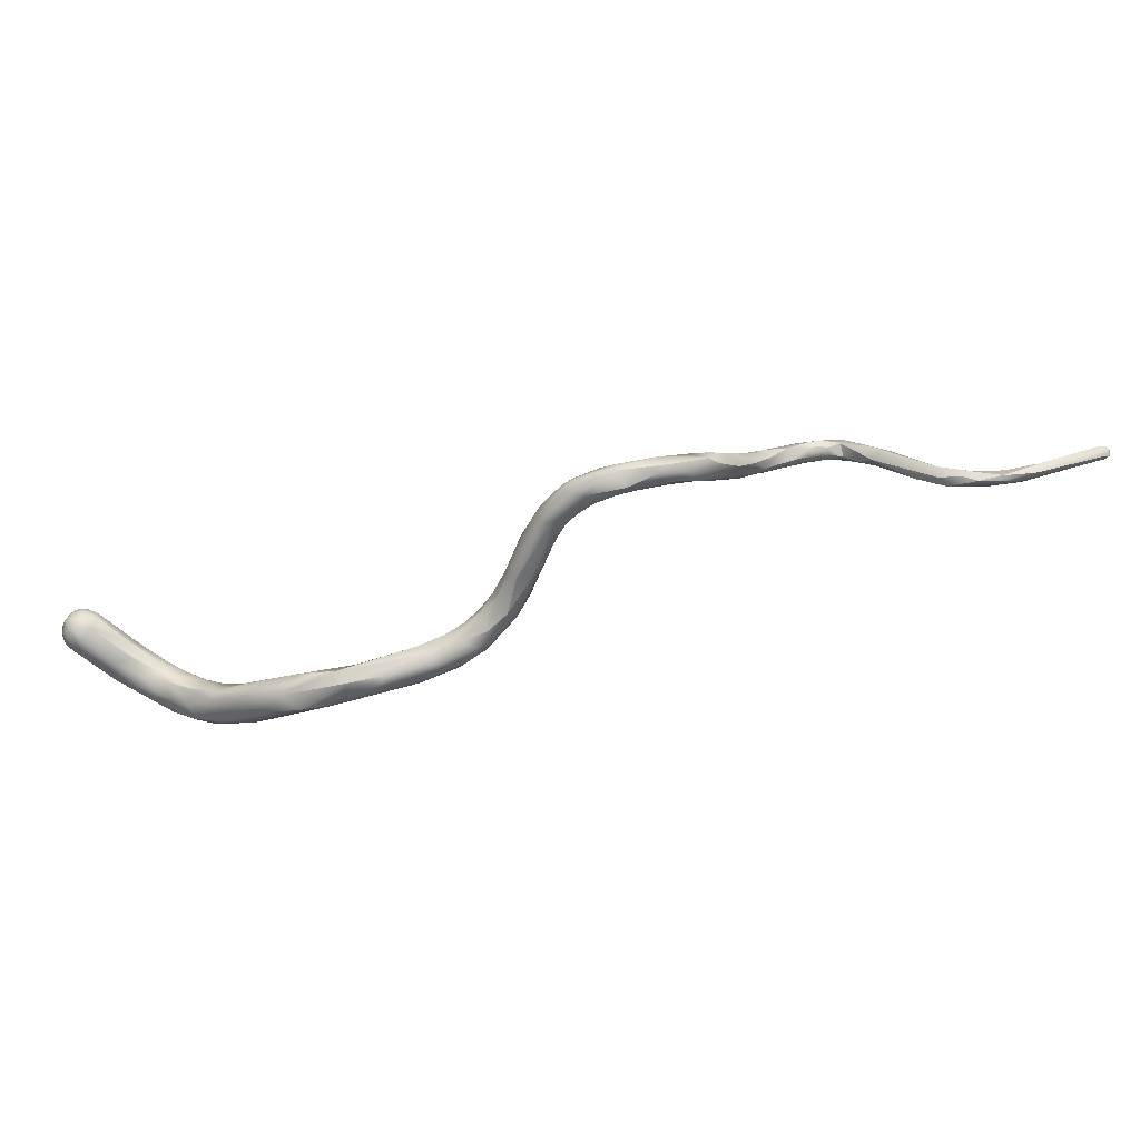
<metadata>
{"format":"obj","ext":"obj","renderer":"f3d","projection":"perspective","resolution":1024,"background":"white","views":[{"elev":-57.7,"azim":154.1,"up":"+Z"}]}
</metadata>
<code>
v -35.57 -61.63 1509
v -35.17 -61.88 1509
v -35.69 -61.4 1509
v -35.59 -61.6 1509
v -35.59 -61.22 1509
v -35.16 -61.72 1508
v -35.39 -61.4 1509
v -35.39 -61.4 1509
v -35.39 -61.14 1509
v -35.39 -61.2 1509
v -35.19 -61.24 1509
v -35.19 -61.4 1509
v -34.19 -62.2 1508
v -33.99 -62 1508
v -33.59 -62.75 1508
v -32.38 -63.42 1507
v -32.15 -63.6 1507
v -32.11 -63.36 1507
v -31.7 -63.84 1507
v -31.42 -63.59 1507
v -31.39 -63.37 1507
v -32.06 -63.39 1508
v -31.58 -63.42 1508
v -32.59 -62.8 1507
v -32.65 -62.97 1508
v -32.72 -62.52 1508
v -29.79 -65 1507
v -29.79 -65.15 1508
v -31.01 -64.18 1507
v -30.61 -63.99 1507
v -30.39 -64 1508
v -30.18 -64.41 1507
v -30.24 -63.96 1507
v -29.98 -64.23 1507
v -30.59 -64.4 1508
v -29.96 -64.82 1508
v -29.88 -64.6 1508
v -29.96 -64.19 1508
v -29.47 -65.26 1508
v -29.27 -65.01 1509
v -28.79 -65.7 1508
v -29.32 -64.87 1508
v -29.19 -64.67 1508
v -27.79 -66.74 1510
v -27.17 -66.97 1511
v -26.86 -66.6 1511
v -27.74 -66.54 1511
v -27.06 -67.2 1511
v -26.98 -67.33 1511
v -26.83 -67.31 1511
v -26.81 -66.99 1512
v -26.47 -67.59 1511
v -26.58 -67.6 1511
v -26.57 -67.2 1511
v -26.59 -66.82 1512
v -28.02 -65.73 1510
v -27.89 -66.13 1511
v -27.39 -66.4 1510
v -27.5 -65.95 1510
v -27.19 -66.12 1511
v -27.2 -66.41 1511
v -25.35 -68.27 1511
v -25.18 -68.37 1511
v -24.98 -68.2 1512
v -26.38 -67.41 1512
v -26.39 -67.19 1512
v -26.23 -66.8 1511
v -26.41 -66.75 1512
v -26.18 -67.82 1512
v -26.19 -67.59 1511
v -25.92 -67.99 1511
v -25.99 -67.79 1511
v -25.99 -67.4 1511
v -25.97 -67.42 1512
v -26.01 -67.19 1512
v -25.77 -67.99 1511
v -25.61 -67.8 1511
v -25.79 -67.6 1511
v -25.81 -67.2 1511
v -25.58 -67.97 1512
v -25.61 -67.41 1511
v -25.56 -67.42 1512
v -25.6 -67.16 1512
v -25.34 -68.02 1511
v -25.4 -67.79 1512
v -25.4 -67.6 1511
v -25.4 -67.34 1511
v -25.19 -67.81 1511
v -25.04 -67.82 1512
v -25.01 -67.45 1511
v -24.98 -67.62 1511
v -24.4 -68.58 1510
v -24.39 -68.2 1510
v -23.62 -68.9 1510
v -23.6 -68.95 1510
v -23.39 -68.6 1509
v -23.36 -68.4 1509
v -23.39 -68.09 1510
v -23.48 -68.17 1511
v -24.39 -68.73 1511
v -24.41 -68.58 1511
v -24.36 -68.41 1511
v -24.4 -68.19 1511
v -24.2 -68.75 1511
v -23.82 -68.4 1511
v -23.82 -68.2 1511
v -23.62 -68.77 1511
v -23.4 -68.41 1511
v -24.61 -67.8 1511
v -24.19 -67.8 1511
v -22.81 -68.35 1509
v -22.19 -68.75 1508
v -21.86 -68.2 1509
v -23.19 -68.11 1510
v -23 -68.98 1509
v -23 -68.97 1510
v -23.01 -68.78 1510
v -22.8 -68.4 1510
v -22.78 -68.01 1510
v -22.53 -68.78 1510
v -22.57 -68.14 1510
v -22.39 -68.95 1509
v -22.52 -67.96 1508
v -21.79 -67.76 1508
v -20.94 -67.65 1506
v -20.59 -67.84 1505
v -20.24 -67.23 1505
v -20.39 -66.82 1506
v -21.2 -67.25 1506
v -20.02 -67.2 1506
v -19.34 -67.61 1504
v -19.01 -67.89 1504
v -18.83 -67.21 1504
v -18.49 -67.67 1503
v -19.99 -67.66 1505
v -19.99 -66.77 1505
v -19.79 -67.72 1505
v -19.58 -67.79 1505
v -19.57 -66.79 1505
v -19.4 -67.68 1505
v -19.4 -67.4 1505
v -19.39 -67.02 1505
v -19.39 -66.66 1504
v -18.8 -67.8 1505
v -19.01 -67.66 1505
v -18.97 -67.22 1505
v -19.02 -67 1505
v -18.6 -67.02 1505
v -18.38 -68.11 1504
v -18.35 -68.09 1504
v -17.53 -68.61 1504
v -17.39 -68.44 1504
v -17.2 -68.76 1503
v -18.01 -67.15 1504
v -17.64 -67.61 1503
v -17.27 -67.68 1504
v -17.43 -67.32 1504
v -17.2 -68.02 1504
v -17.06 -67.64 1503
v -18.42 -67.6 1505
v -18.22 -67.4 1505
v -17.84 -67.81 1504
v -17.79 -67.43 1504
v -15.2 -78.17 1504
v -15.38 -77.89 1504
v -15.26 -77.78 1504
v -15.72 -76.62 1504
v -15.67 -76.33 1504
v -15.39 -76.95 1505
v -15.8 -75.35 1504
v -15.67 -75.7 1505
v -15.38 -75.82 1505
v -15.36 -74.64 1505
v -15.36 -74.13 1503
v -15.46 -72.48 1504
v -15.52 -72.27 1504
v -15.46 -71.82 1504
v -15.44 -71.99 1504
v -15.55 -71.41 1504
v -16.02 -69.97 1503
v -15.98 -69.96 1504
v -15.67 -70.8 1504
v -15.67 -70.64 1503
v -15.45 -71.22 1503
v -15.4 -70.78 1504
v -15.41 -70.59 1503
v -16.77 -68.61 1503
v -16.74 -68.67 1504
v -16.6 -69.37 1504
v -16.6 -69.2 1503
v -16.64 -69.17 1504
v -16.37 -68.62 1504
v -16.01 -68.33 1503
v -16.07 -68.22 1504
v -15.63 -69.61 1504
v -15.61 -69.02 1503
v -15.64 -68.76 1504
v -15.43 -69.65 1503
v -15.29 -69.06 1503
v -15.4 -68.83 1504
v -16.6 -67.79 1504
v -14.04 -79.75 1504
v -13.82 -79.48 1503
v -14.96 -78.72 1504
v -14.89 -78.6 1504
v -14.78 -78.57 1503
v -14.71 -78.06 1503
v -14.48 -79.2 1503
v -14.37 -79.01 1504
v -13.99 -78 1503
v -14.79 -78.39 1504
v -14.58 -77.77 1505
v -14.36 -78.62 1504
v -14.16 -77.83 1504
v -15.17 -77.41 1503
v -15.17 -76.15 1503
v -14.77 -77.17 1503
v -14.27 -76.84 1504
v -13.95 -77.61 1504
v -13.91 -77.63 1504
v -15.17 -76.81 1505
v -14.98 -77.62 1505
v -14.58 -77.14 1505
v -14.29 -76.98 1504
v -14.8 -74.49 1503
v -14.52 -75.8 1504
v -14.51 -74.78 1504
v -14.39 -76.01 1504
v -14.4 -74.77 1504
v -15.18 -75.16 1505
v -14.96 -75.95 1505
v -14.55 -75.85 1505
v -14.56 -75.27 1505
v -14.81 -73.5 1505
v -14.59 -74 1505
v -15.22 -72.19 1503
v -14.45 -71.68 1503
v -14.26 -72.89 1504
v -14.23 -72.36 1504
v -14.82 -71.48 1504
v -14.42 -72.27 1504
v -15.19 -70.22 1504
v -15 -69.85 1503
v -14.86 -71.3 1503
v -14.8 -70.23 1504
v -14.67 -70.03 1504
v -14.82 -69.63 1504
v -14.58 -70.21 1504
v -14.32 -71.23 1504
v -15.23 -69.58 1504
v -14.93 -69.58 1504
v -13.26 -80.53 1503
v -13.29 -79.9 1504
v -13.17 -79.54 1504
v -12.88 -80.75 1504
v -12.57 -79.27 1504
v -13.35 -79.21 1503
v -13.57 -78.59 1504
v -13.56 -78.22 1503
v -13.02 -78.95 1503
v -13.39 -78.4 1504
v -11.42 -81.55 1503
v -11.24 -81.17 1504
v -10.99 -82.21 1503
v -10.57 -82.03 1503
v -10.64 -81.15 1503
v -11.66 -80.76 1502
v -11.69 -80.33 1502
v -10.53 -82.44 1502
v -10.32 -82.91 1503
v -9.362 -83.81 1503
v -9.172 -83.41 1502
v -9.876 -83.2 1503
v -9.753 -82.63 1504
v -9.412 -83.82 1503
v -9.032 -83.63 1504
v -10.43 -81.25 1502
v -9.855 -81.2 1503
v -9.593 -82 1503
v -7.76 -86.62 1504
v -7.666 -86.74 1505
v -7.559 -86.39 1506
v -7.966 -84.47 1503
v -8.733 -84.92 1503
v -8.527 -85.01 1504
v -8.012 -85.56 1503
v -7.201 -84.26 1503
v -7.952 -84.85 1505
v -8.267 -83.19 1502
v -8.793 -83 1504
v -8.593 -82.28 1503
v -6.817 -87.7 1505
v -6.131 -88.4 1506
v -5.969 -87.96 1505
v -6.808 -87.95 1506
v -6.536 -87.93 1507
v -6.825 -86.76 1504
v -7.133 -86.23 1506
v -6.437 -86.16 1506
v -6.055 -87.12 1505
v -6.049 -86.35 1505
v -6.269 -85.83 1505
v -6.514 -87.22 1507
v -5.814 -87.05 1507
v -5.752 -86.7 1506
v -7.003 -85.02 1503
v -6.94 -85.06 1505
v -5.604 -88.8 1507
v -4.746 -89.12 1507
v -4.336 -88.96 1508
v -5.394 -87.55 1505
v -5.096 -88.73 1506
v -4.95 -87.32 1507
v -4.707 -88.02 1506
v -4.604 -87.29 1507
v -4.262 -87.61 1506
v -3.991 -88.19 1506
v -5.273 -88.36 1508
v -4.593 -87.76 1508
v -5.39 -86.92 1506
v -3.494 -89.26 1508
v -3.972 -88.58 1506
v -3.779 -87.56 1507
v -3.754 -87.43 1507
v -3.374 -87.98 1507
v -3.137 -88.56 1507
v -2.596 -87.52 1507
v -3.999 -87.49 1508
v -2.76 -88.15 1509
v -2.767 -87.42 1508
v -2.439 -88.75 1509
v -2.393 -88.96 1507
v -1.229 -88.89 1508
v -1.932 -87.96 1507
v -1.601 -88.39 1507
v -2.274 -87.22 1508
v -0.4773 -88.22 1507
v -0.03837 -88 1507
v -0.2579 -87.82 1507
v -0.2391 -87.41 1507
v -0.1122 -88.44 1507
v -0.07061 -88.22 1507
v 0.197 -88.2 1507
v 0.205 -88 1507
v 0.1975 -87.79 1507
v 0.3849 -87.8 1507
v 0.1823 -87.42 1507
v 0.4432 -88 1507
v 0.5245 -87.78 1507
v 0.3981 -87.42 1507
v 0.5363 -87.42 1507
v -0.3319 -87.82 1509
v -0.0805 -88.37 1508
v -0.0886 -88.03 1509
v 0.014 -87.79 1509
v -0.004697 -87.41 1509
v 0.182 -88.41 1508
v 0.2141 -87.98 1509
v 0.3149 -87.59 1509
v 0.4921 -87.99 1508
v 0.501 -87.6 1508
v 0.625 -87.8 1508
v 0.6464 -87.6 1508
v 0.6299 -87.39 1508
v -0.4832 -86.92 1507
v 0.1874 -87.21 1507
v 0.1929 -87 1507
v 0.4531 -87.21 1507
v -0.7259 -87.06 1509
v -0.4636 -87.25 1509
v -0.4872 -86.71 1508
v -0.4382 -86.64 1508
v -0.198 -87.01 1509
v 0.006955 -86.83 1508
v 0.006298 -86.72 1508
v -0.006075 -86.68 1508
v 0.2029 -87.2 1509
v 0.393 -87 1508
v 0.2028 -86.83 1508
v 0.2601 -87 1508
v 0.252 -86.81 1508
v 0.5244 -87.22 1508
v 0.4005 -87.21 1508
v 0.416 -87.01 1508
v 0.4618 -87.02 1508
v -35.57 -61.63 1509
v -35.17 -61.88 1509
v -35.69 -61.4 1509
v -35.69 -61.4 1509
v -35.69 -61.4 1509
v -35.59 -61.6 1509
v -35.59 -61.6 1509
v -35.59 -61.6 1509
v -35.59 -61.22 1509
v -35.59 -61.22 1509
v -35.59 -61.22 1509
v -35.39 -61.4 1509
v -35.39 -61.4 1509
v -35.39 -61.4 1509
v -35.39 -61.4 1509
v -35.39 -61.2 1509
v -35.39 -61.2 1509
v -35.19 -61.24 1509
v -35.19 -61.4 1509
v -33.99 -62 1508
v -33.59 -62.75 1508
v -32.15 -63.6 1507
v -31.7 -63.84 1507
v -31.42 -63.59 1507
v -31.39 -63.37 1507
v -31.39 -63.37 1507
v -31.39 -63.37 1507
v -31.58 -63.42 1508
v -31.58 -63.42 1508
v -31.58 -63.42 1508
v -32.59 -62.8 1507
v -32.65 -62.97 1508
v -32.65 -62.97 1508
v -32.72 -62.52 1508
v -32.72 -62.52 1508
v -29.79 -65 1507
v -29.79 -65 1507
v -29.79 -65.15 1508
v -31.01 -64.18 1507
v -30.61 -63.99 1507
v -30.61 -63.99 1507
v -30.61 -63.99 1507
v -30.39 -64 1508
v -30.18 -64.41 1507
v -30.24 -63.96 1507
v -29.98 -64.23 1507
v -30.59 -64.4 1508
v -30.59 -64.4 1508
v -29.96 -64.82 1508
v -29.88 -64.6 1508
v -29.88 -64.6 1508
v -29.96 -64.19 1508
v -29.47 -65.26 1508
v -29.27 -65.01 1509
v -29.27 -65.01 1509
v -28.79 -65.7 1508
v -28.79 -65.7 1508
v -29.32 -64.87 1508
v -29.19 -64.67 1508
v -27.79 -66.74 1510
v -27.79 -66.74 1510
v -27.17 -66.97 1511
v -26.86 -66.6 1511
v -27.74 -66.54 1511
v -26.98 -67.33 1511
v -26.57 -67.2 1511
v -26.57 -67.2 1511
v -27.89 -66.13 1511
v -27.39 -66.4 1510
v -27.39 -66.4 1510
v -27.39 -66.4 1510
v -27.19 -66.12 1511
v -27.2 -66.41 1511
v -27.2 -66.41 1511
v -26.23 -66.8 1511
v -26.23 -66.8 1511
v -26.23 -66.8 1511
v -26.23 -66.8 1511
v -25.81 -67.2 1511
v -25.6 -67.16 1512
v -25.4 -67.34 1511
v -25.01 -67.45 1511
v -24.39 -68.2 1510
v -23.39 -68.09 1510
v -24.19 -67.8 1511
v -24.19 -67.8 1511
v -22.19 -68.75 1508
v -21.86 -68.2 1509
v -23.19 -68.11 1510
v -23.01 -68.78 1510
v -22.8 -68.4 1510
v -22.39 -68.95 1509
v -22.52 -67.96 1508
v -20.94 -67.65 1506
v -20.59 -67.84 1505
v -20.59 -67.84 1505
v -20.39 -66.82 1506
v -21.2 -67.25 1506
v -20.02 -67.2 1506
v -20.02 -67.2 1506
v -19.34 -67.61 1504
v -19.99 -67.66 1505
v -19.99 -66.77 1505
v -19.79 -67.72 1505
v -19.57 -66.79 1505
v -19.39 -66.66 1504
v -17.2 -68.76 1503
v -18.01 -67.15 1504
v -17.06 -67.64 1503
v -15.36 -74.13 1503
v -15.44 -71.99 1504
v -16.02 -69.97 1503
v -16.77 -68.61 1503
v -16.6 -69.2 1503
v -15.17 -76.15 1503
v -15.17 -76.15 1503
v -14.77 -77.17 1503
v -14.8 -74.49 1503
v -14.52 -75.8 1504
v -15.22 -72.19 1503
v -14.82 -71.48 1504
v -13.26 -80.53 1503
v -12.57 -79.27 1504
v -13.39 -78.4 1504
v -9.172 -83.41 1502
v -9.753 -82.63 1504
v -10.43 -81.25 1502
v -9.855 -81.2 1503
v -9.855 -81.2 1503
v -9.593 -82 1503
v -7.952 -84.85 1505
v -8.793 -83 1504
v -5.969 -87.96 1505
v -4.336 -88.96 1508
v -5.273 -88.36 1508
v -5.39 -86.92 1506
v -3.494 -89.26 1508
v -2.596 -87.52 1507
v -2.274 -87.22 1508
g grp1
f 2 4 1
f 1 6 2
f 391 387 13
f 16 2 6
f 3 6 1
f 386 392 388
f 389 393 5
f 9 390 394
f 393 8 5
f 6 3 7
f 13 398 391
f 397 390 9
f 395 399 10
f 396 401 9
f 12 398 13
f 11 9 401
f 403 402 404
f 404 402 400
f 26 9 11
f 419 403 404
f 6 18 16
f 14 419 404
f 405 12 13
f 15 2 16
f 387 406 13
f 406 25 13
f 417 405 13
f 17 15 16
f 22 406 407
f 29 19 17
f 16 29 17
f 29 16 18
f 407 408 22
f 19 29 35
f 408 432 23
f 408 23 22
f 20 29 18
f 409 18 24
f 21 409 24
f 406 22 25
f 22 23 25
f 18 6 24
f 7 24 6
f 416 397 9
f 416 9 26
f 26 410 416
f 420 413 411
f 418 419 14
f 418 414 419
f 32 42 27
f 35 28 36
f 28 39 36
f 438 40 434
f 413 33 411
f 21 30 409
f 20 425 29
f 29 28 35
f 430 426 412
f 31 33 413
f 423 424 421
f 425 429 29
f 38 33 31
f 422 29 429
f 34 32 427
f 430 431 426
f 430 43 431
f 444 33 38
f 428 415 433
f 37 428 433
f 435 38 31
f 433 434 37
f 434 40 37
f 439 437 436
f 28 44 47
f 42 41 27
f 421 441 423
f 438 57 40
f 59 443 43
f 443 59 58
f 42 454 41
f 441 445 423
f 28 47 39
f 449 57 438
f 56 444 440
f 440 453 56
f 32 34 42
f 431 43 443
f 444 38 440
f 446 442 455
f 446 455 45
f 456 46 447
f 45 54 50
f 446 45 50
f 447 46 451
f 48 47 44
f 57 449 61
f 44 49 48
f 450 446 50
f 449 48 51
f 61 449 51
f 49 53 48
f 66 55 51
f 55 61 51
f 67 448 60
f 457 68 460
f 53 69 48
f 52 450 50
f 52 50 54
f 53 450 52
f 51 48 65
f 51 65 66
f 451 46 461
f 75 55 66
f 68 458 55
f 75 68 55
f 58 59 448
f 43 60 59
f 60 448 59
f 56 457 444
f 453 459 56
f 56 458 457
f 457 458 68
f 92 62 84
f 92 84 93
f 62 63 71
f 76 62 71
f 62 76 84
f 64 80 63
f 63 101 64
f 100 63 62
f 53 71 69
f 54 70 52
f 53 52 71
f 70 54 73
f 69 65 48
f 65 69 80
f 65 80 74
f 74 66 65
f 75 83 68
f 71 52 72
f 71 63 69
f 52 70 72
f 72 70 78
f 78 70 73
f 75 66 74
f 79 452 462
f 460 68 83
f 72 77 76
f 71 72 76
f 80 69 63
f 77 72 78
f 85 74 80
f 79 73 452
f 463 465 464
f 77 78 86
f 86 78 81
f 78 73 81
f 82 74 85
f 87 81 79
f 79 81 73
f 82 83 75
f 82 75 74
f 466 464 465
f 84 77 88
f 84 76 77
f 88 77 86
f 81 87 86
f 89 109 82
f 89 82 85
f 109 83 82
f 90 466 465
f 64 85 80
f 84 88 93
f 64 89 85
f 468 88 91
f 91 88 86
f 91 86 87
f 90 91 466
f 83 109 467
f 468 91 110
f 110 91 90
f 99 470 467
f 109 99 467
f 93 96 92
f 94 100 92
f 95 104 100
f 94 92 96
f 100 94 95
f 107 104 95
f 93 97 96
f 468 110 97
f 98 97 110
f 469 471 114
f 108 107 117
f 118 474 99
f 469 114 119
f 100 62 92
f 63 100 104
f 101 63 104
f 64 101 102
f 64 102 103
f 104 107 101
f 107 102 101
f 107 105 102
f 105 106 103
f 102 105 103
f 106 99 109
f 106 109 103
f 105 107 108
f 108 106 105
f 108 99 106
f 118 99 108
f 99 474 470
f 109 89 103
f 103 89 64
f 96 97 111
f 96 112 115
f 112 96 111
f 123 97 98
f 123 111 97
f 478 469 124
f 115 472 122
f 472 137 122
f 95 115 116
f 94 96 115
f 115 95 94
f 95 116 107
f 116 475 107
f 108 117 476
f 118 121 474
f 114 121 119
f 120 475 116
f 116 115 122
f 477 120 116
f 124 119 121
f 113 120 477
f 476 120 113
f 117 120 476
f 489 113 477
f 121 118 473
f 121 473 124
f 112 111 125
f 479 111 129
f 111 123 129
f 128 483 478
f 124 128 478
f 124 469 119
f 489 130 113
f 112 125 126
f 127 479 129
f 480 137 472
f 127 135 125
f 126 125 135
f 480 138 137
f 138 481 487
f 127 129 136
f 488 483 128
f 484 482 124
f 124 473 484
f 149 150 132
f 150 144 132
f 144 150 162
f 127 136 133
f 487 131 132
f 486 127 133
f 486 135 127
f 133 136 143
f 132 131 149
f 134 486 133
f 131 134 149
f 487 132 138
f 130 489 141
f 485 141 142
f 482 484 139
f 491 488 128
f 142 139 484
f 140 137 138
f 140 141 489
f 491 128 490
f 145 141 140
f 146 147 142
f 141 146 142
f 147 139 142
f 145 140 138
f 145 146 141
f 132 144 138
f 144 145 138
f 145 160 146
f 147 146 148
f 491 490 148
f 148 139 147
f 144 162 160
f 145 144 160
f 161 146 160
f 161 148 146
f 149 151 150
f 149 153 151
f 152 150 151
f 492 134 187
f 492 149 134
f 152 162 150
f 153 189 151
f 191 151 189
f 151 191 152
f 190 492 187
f 188 158 152
f 188 152 191
f 155 187 134
f 192 158 188
f 143 154 133
f 155 134 133
f 154 155 133
f 491 157 493
f 148 157 491
f 159 155 154
f 157 494 493
f 159 498 155
f 194 157 156
f 201 494 157
f 157 194 201
f 160 162 161
f 163 161 162
f 163 148 161
f 158 162 152
f 158 163 162
f 157 148 163
f 158 156 163
f 156 157 163
f 164 165 168
f 168 165 167
f 205 166 165
f 166 167 165
f 215 206 164
f 164 168 215
f 215 216 217
f 215 168 216
f 169 172 171
f 167 169 171
f 167 166 169
f 172 169 221
f 167 170 168
f 168 170 175
f 175 174 168
f 216 168 174
f 170 167 171
f 172 173 171
f 171 178 170
f 171 173 178
f 230 173 172
f 175 170 176
f 170 178 176
f 174 175 236
f 240 178 173
f 177 236 175
f 175 176 177
f 176 178 179
f 184 236 177
f 176 179 177
f 184 177 179
f 505 184 244
f 185 178 240
f 180 181 189
f 181 180 182
f 185 181 182
f 496 185 182
f 179 182 183
f 186 183 497
f 180 183 182
f 185 195 181
f 186 244 184
f 183 186 184
f 183 184 179
f 179 178 182
f 198 186 497
f 244 186 198
f 240 242 185
f 242 195 185
f 242 250 195
f 153 499 189
f 181 188 191
f 192 156 158
f 497 190 187
f 194 156 197
f 197 156 192
f 189 499 180
f 191 189 181
f 198 497 187
f 195 188 181
f 195 192 188
f 250 192 195
f 193 196 498
f 250 197 192
f 196 198 498
f 196 193 199
f 200 197 251
f 194 197 200
f 251 197 250
f 200 199 193
f 194 200 193
f 200 247 199
f 193 498 159
f 201 193 494
f 194 193 201
f 267 203 257
f 208 202 204
f 209 202 253
f 202 252 255
f 255 253 202
f 164 204 165
f 165 204 205
f 205 211 166
f 207 206 215
f 204 202 205
f 164 208 204
f 208 164 206
f 217 207 215
f 202 209 205
f 205 209 211
f 203 206 207
f 208 206 203
f 203 207 257
f 210 207 217
f 218 210 502
f 214 220 224
f 257 207 210
f 258 220 214
f 259 210 219
f 259 219 220
f 259 220 261
f 220 258 509
f 222 166 211
f 209 213 211
f 213 222 211
f 212 222 213
f 214 223 212
f 254 212 213
f 254 214 212
f 254 258 214
f 226 218 502
f 219 210 218
f 218 504 228
f 219 218 220
f 224 220 218
f 166 222 169
f 169 222 221
f 172 221 231
f 212 221 222
f 212 231 221
f 223 231 212
f 223 232 231
f 223 214 224
f 223 224 232
f 228 232 224
f 218 228 224
f 226 502 500
f 226 500 225
f 503 501 495
f 227 226 225
f 228 504 229
f 504 227 229
f 237 227 225
f 231 230 172
f 231 234 230
f 234 173 230
f 233 231 232
f 231 235 234
f 228 229 232
f 232 229 233
f 231 233 235
f 244 503 495
f 495 505 244
f 239 227 237
f 227 239 229
f 229 238 233
f 229 239 238
f 173 234 240
f 235 241 234
f 235 233 238
f 241 235 238
f 237 225 244
f 237 249 239
f 239 249 238
f 238 249 241
f 241 506 234
f 241 249 506
f 245 242 506
f 245 250 242
f 196 243 198
f 244 198 243
f 245 251 250
f 243 196 199
f 243 199 248
f 248 199 247
f 243 237 244
f 243 248 237
f 248 247 246
f 246 247 251
f 245 246 251
f 249 246 245
f 506 249 245
f 237 248 249
f 249 248 246
f 247 200 251
f 264 255 270
f 255 264 253
f 269 203 267
f 269 507 203
f 203 507 208
f 208 252 202
f 253 213 209
f 252 270 255
f 254 213 253
f 258 256 509
f 256 258 254
f 266 256 254
f 260 257 210
f 260 210 259
f 260 259 508
f 259 261 508
f 278 260 508
f 270 273 264
f 277 269 267
f 268 277 267
f 262 253 264
f 263 254 253
f 262 263 253
f 265 262 264
f 265 263 262
f 265 279 263
f 515 266 263
f 274 279 265
f 268 267 257
f 260 268 257
f 512 268 260
f 513 512 260
f 263 266 254
f 266 514 256
f 284 275 271
f 284 285 275
f 269 270 507
f 269 271 270
f 272 271 269
f 271 272 286
f 510 277 289
f 513 289 512
f 264 273 265
f 511 265 273
f 275 273 270
f 511 273 276
f 270 271 275
f 275 276 273
f 290 274 276
f 285 276 275
f 279 274 290
f 510 269 277
f 266 291 514
f 291 266 515
f 280 295 281
f 280 286 292
f 280 292 295
f 284 280 281
f 284 281 285
f 281 282 285
f 282 298 288
f 271 286 284
f 285 288 276
f 284 286 280
f 297 286 283
f 282 288 285
f 516 299 307
f 299 516 298
f 283 286 272
f 283 510 289
f 288 290 276
f 291 515 517
f 517 516 307
f 307 291 517
f 291 287 289
f 302 287 291
f 291 289 513
f 281 295 296
f 286 297 292
f 293 295 292
f 292 297 294
f 293 294 312
f 293 292 294
f 282 281 296
f 296 303 282
f 293 308 295
f 295 308 296
f 296 318 303
f 308 520 296
f 318 319 303
f 300 518 297
f 302 307 299
f 299 305 302
f 320 301 302
f 300 301 311
f 311 301 320
f 305 521 302
f 298 282 303
f 298 304 299
f 305 299 304
f 304 298 303
f 283 306 297
f 289 306 283
f 306 289 287
f 301 287 302
f 306 300 297
f 300 306 301
f 301 306 287
f 302 291 307
f 309 308 293
f 293 312 309
f 309 310 308
f 312 332 309
f 310 520 308
f 309 321 310
f 332 522 309
f 300 311 518
f 518 314 312
f 314 322 312
f 314 518 311
f 311 320 316
f 311 316 314
f 303 319 304
f 305 304 313
f 313 304 319
f 322 332 312
f 314 316 317
f 315 305 313
f 322 314 317
f 316 315 323
f 324 315 313
f 324 323 315
f 324 313 328
f 318 519 329
f 318 329 319
f 328 313 319
f 305 315 521
f 315 316 521
f 335 332 326
f 310 321 331
f 329 519 331
f 332 333 522
f 331 321 333
f 326 332 322
f 326 322 317
f 325 317 316
f 325 316 323
f 323 324 327
f 317 325 326
f 523 325 323
f 325 334 326
f 325 523 334
f 334 335 326
f 328 319 330
f 329 330 319
f 336 324 330
f 324 328 330
f 332 341 333
f 333 353 331
f 335 337 332
f 339 335 334
f 336 330 371
f 352 329 331
f 369 329 370
f 324 524 327
f 327 524 365
f 334 523 365
f 371 372 336
f 365 524 372
f 369 330 329
f 332 337 342
f 342 341 332
f 335 339 337
f 338 337 339
f 342 337 338
f 340 339 334
f 342 343 341
f 343 357 341
f 343 342 344
f 344 342 338
f 339 345 338
f 345 344 338
f 339 347 345
f 340 347 339
f 340 366 347
f 348 357 343
f 343 344 348
f 345 346 344
f 348 346 349
f 344 346 348
f 350 346 345
f 350 345 347
f 346 350 349
f 347 366 350
f 357 348 362
f 362 348 349
f 349 350 351
f 349 351 362
f 368 351 350
f 366 368 350
f 351 368 364
f 351 364 362
f 341 357 333
f 331 354 352
f 354 331 353
f 370 329 352
f 352 354 355
f 356 370 352
f 333 357 353
f 354 353 358
f 358 355 354
f 355 358 359
f 355 359 356
f 359 377 356
f 355 356 352
f 360 353 357
f 360 358 353
f 359 383 377
f 357 362 360
f 360 361 358
f 358 361 359
f 382 361 363
f 382 383 361
f 359 361 383
f 363 360 362
f 360 363 361
f 362 364 363
f 364 382 363
f 365 340 334
f 365 372 375
f 365 367 366
f 365 366 340
f 365 375 367
f 366 367 368
f 367 375 384
f 368 367 384
f 368 384 364
f 369 371 330
f 356 373 370
f 373 369 370
f 373 371 369
f 356 377 373
f 377 374 373
f 375 372 376
f 372 371 376
f 376 371 374
f 374 371 373
f 374 380 379
f 380 374 377
f 374 379 376
f 383 380 377
f 383 378 380
f 378 381 379
f 380 378 379
f 381 384 375
f 376 381 375
f 381 376 379
f 378 382 385
f 385 382 364
f 382 378 383
f 385 364 384
f 381 385 384
f 385 381 378

</code>
